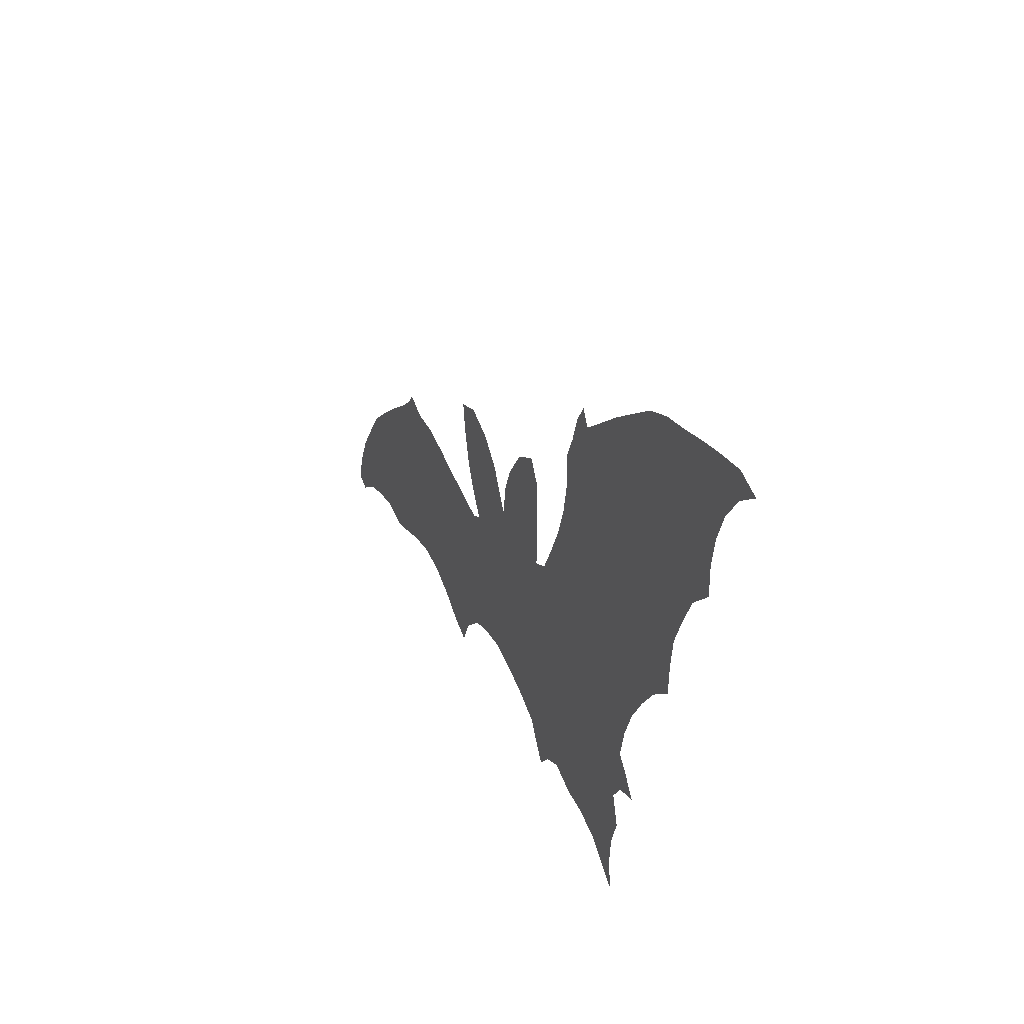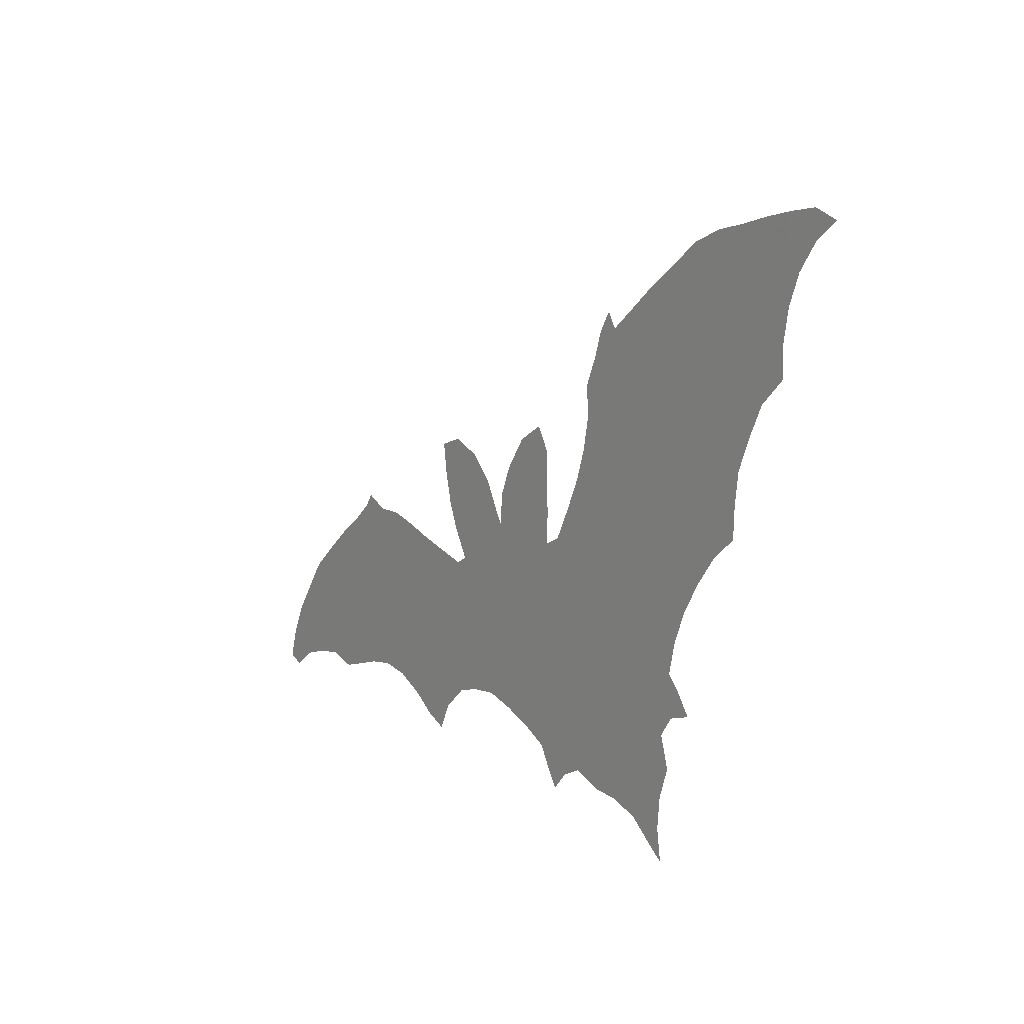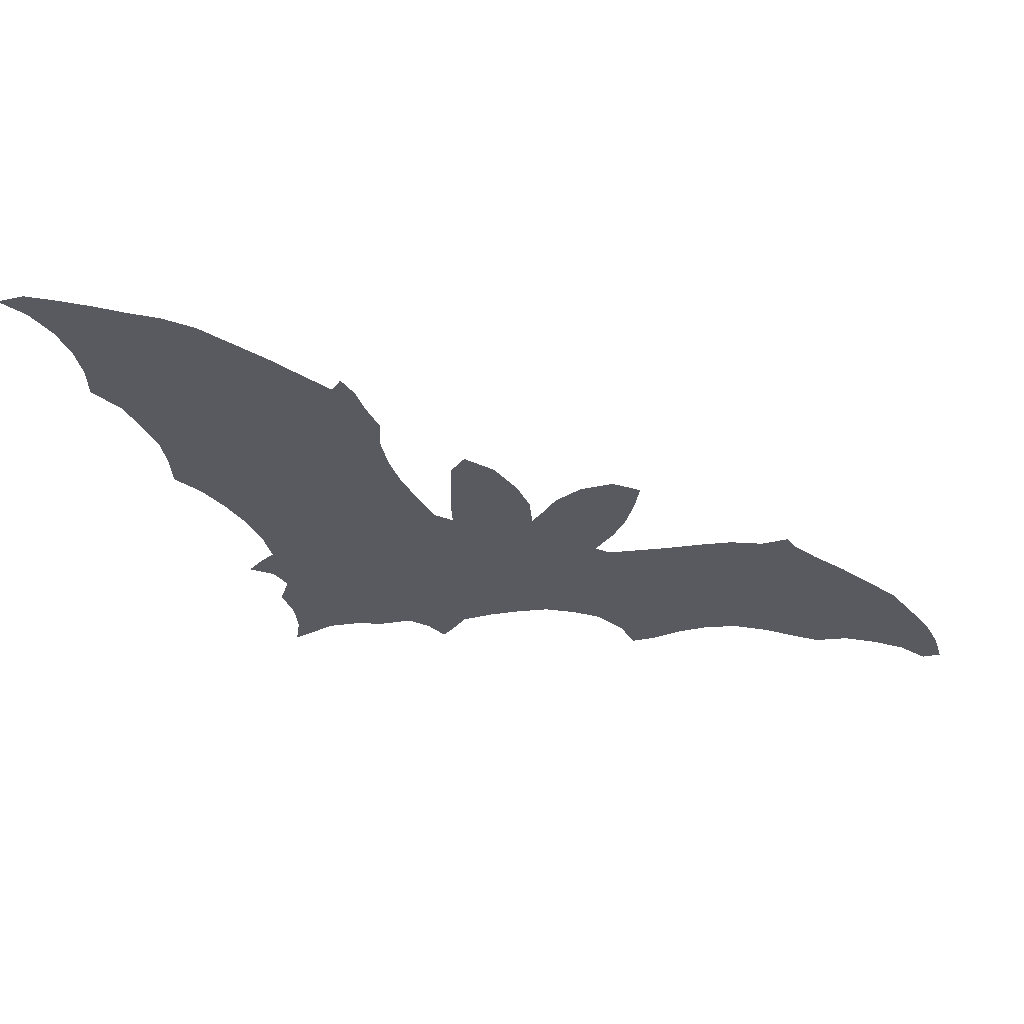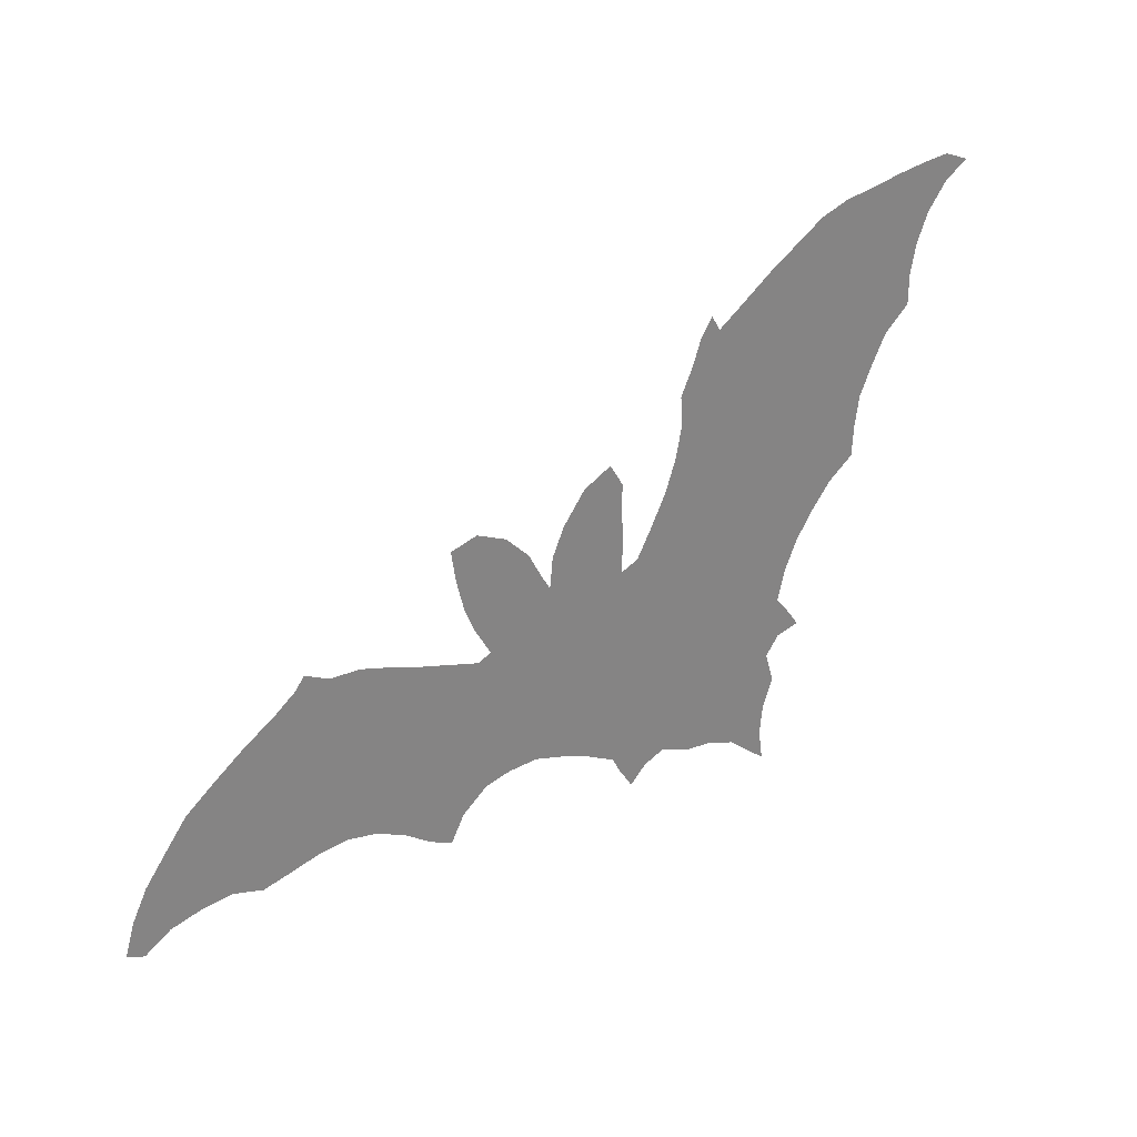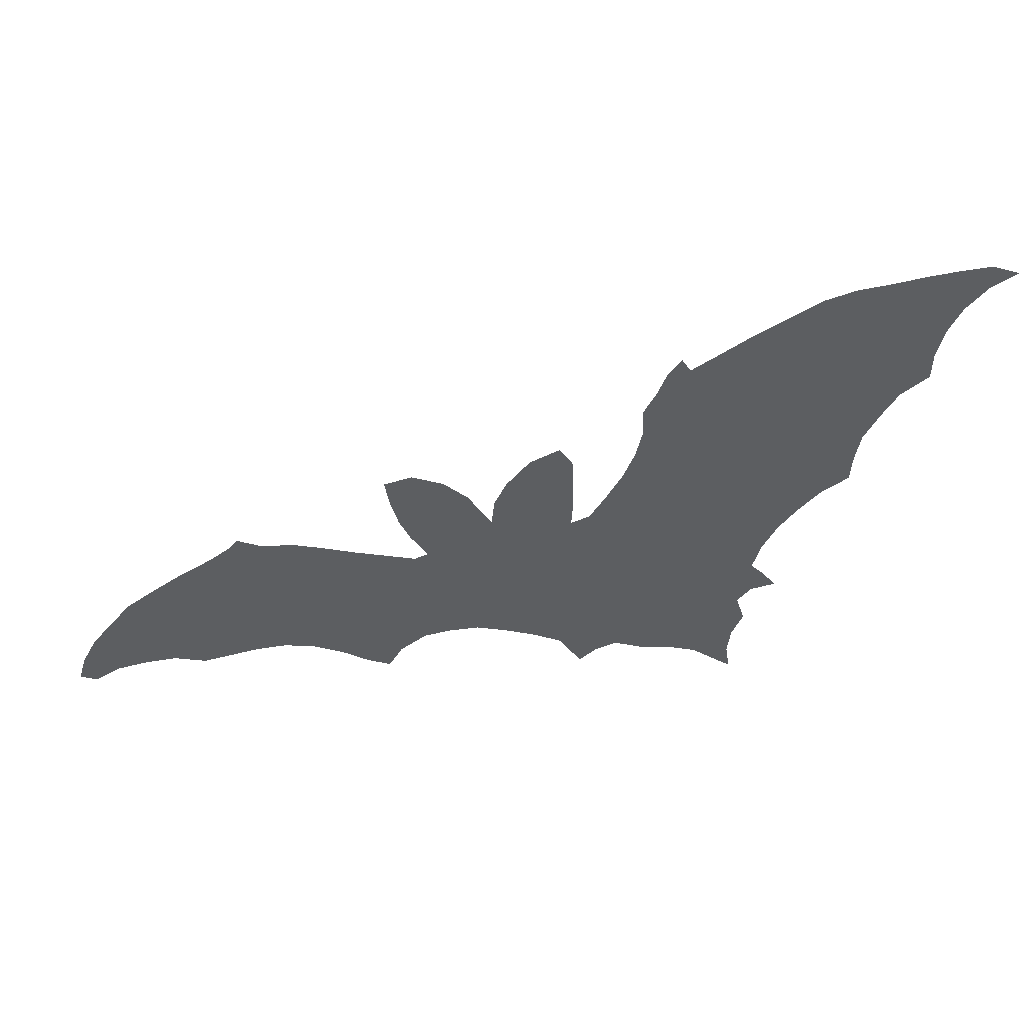
<metadata>
{"format":"obj","ext":"obj","renderer":"f3d","projection":"perspective","resolution":1024,"background":"white","views":[{"elev":33.1,"azim":66.4,"up":"+Y"},{"elev":7.8,"azim":55.6,"up":"+Y"},{"elev":57.9,"azim":-174.9,"up":"+Y"},{"elev":29.4,"azim":-36.1,"up":"+Y"},{"elev":51.0,"azim":-5.6,"up":"+Y"}]}
</metadata>
<code>
v 0.3777 0.3202 0
v 0.3695 0.353 0
v 0.3645 0.3859 0
v 0.3941 0.3941 0
v 0.4269 0.3793 0
v 0.4532 0.353 0
v 0.468 0.3251 0
v 0.4778 0.3087 0
v 0.4811 0.3415 0
v 0.4943 0.3711 0
v 0.5189 0.4039 0
v 0.5501 0.4204 0
v 0.5649 0.3957 0
v 0.5649 0.3629 0
v 0.5665 0.3301 0
v 0.5649 0.2972 0
v 0.5846 0.3054 0
v 0.6026 0.3383 0
v 0.619 0.3711 0
v 0.6305 0.4039 0
v 0.6371 0.4368 0
v 0.6355 0.4696 0
v 0.6486 0.4975 0
v 0.6585 0.5254 0
v 0.6716 0.5452 0
v 0.6814 0.5287 0
v 0.711 0.5501 0
v 0.7422 0.5731 0
v 0.775 0.5944 0
v 0.8079 0.6158 0
v 0.8407 0.6273 0
v 0.8736 0.6322 0
v 0.9064 0.6388 0
v 0.9392 0.6437 0
v 0.9721 0.647 0
v 1 0.6355 0
v 0.9737 0.6174 0
v 0.9524 0.5895 0
v 0.9392 0.5583 0
v 0.9327 0.5254 0
v 0.9327 0.4926 0
v 0.9048 0.468 0
v 0.8883 0.4368 0
v 0.8736 0.4039 0
v 0.8686 0.3711 0
v 0.867 0.3383 0
v 0.8391 0.3169 0
v 0.8161 0.289 0
v 0.7964 0.2594 0
v 0.7816 0.2266 0
v 0.7734 0.1938 0
v 0.7865 0.179 0
v 0.803 0.156 0
v 0.7767 0.1494 0
v 0.7619 0.1297 0
v 0.7718 0.09688 0
v 0.7603 0.06568 0
v 0.757 0.03284 0
v 0.7619 0 0
v 0.7471 0.01149 0
v 0.7176 0.03612 0
v 0.6847 0.04762 0
v 0.6552 0.0509 0
v 0.6223 0.06404 0
v 0.5993 0.05419 0
v 0.5813 0.03612 0
v 0.5665 0.05911 0
v 0.5566 0.07718 0
v 0.5254 0.0936 0
v 0.4926 0.1067 0
v 0.4598 0.1166 0
v 0.4269 0.1149 0
v 0.399 0.1084 0
v 0.3711 0.08539 0
v 0.3563 0.05747 0
v 0.3317 0.06897 0
v 0.3038 0.08867 0
v 0.2709 0.1051 0
v 0.2381 0.1117 0
v 0.2052 0.1084 0
v 0.1724 0.1002 0
v 0.1445 0.0936 0
v 0.1117 0.1035 0
v 0.07882 0.1002 0
v 0.04598 0.09195 0
v 0.01806 0.07389 0
v 0 0.0821 0
v 0.009852 0.1149 0
v 0.02627 0.1478 0
v 0.0509 0.1806 0
v 0.07225 0.2085 0
v 0.1035 0.2332 0
v 0.1363 0.2578 0
v 0.1691 0.2792 0
v 0.1921 0.2972 0
v 0.202 0.3103 0
v 0.2282 0.2972 0
v 0.2611 0.2956 0
v 0.2939 0.2857 0
v 0.3268 0.2742 0
v 0.3596 0.2644 0
v 0.3925 0.2545 0
v 0.4072 0.2611 0
v 0.3892 0.2923 0
f 17 64 51
f 21 23 22
f 17 51 50
f 20 47 21
f 83 91 90
f 85 89 88
f 51 64 55
f 17 50 18
f 18 50 49
f 11 13 12
f 16 64 17
f 16 68 64
f 2 4 3
f 2 5 4
f 7 104 103
f 79 99 98
f 78 99 79
f 20 48 47
f 31 39 32
f 30 40 31
f 31 40 39
f 35 37 36
f 34 37 35
f 45 47 46
f 21 47 45
f 21 45 44
f 40 42 41
f 28 42 29
f 29 42 30
f 30 42 40
f 84 90 89
f 83 90 84
f 84 89 85
f 80 93 81
f 81 93 92
f 83 92 91
f 81 92 83
f 86 88 87
f 85 88 86
f 58 60 59
f 55 62 57
f 55 57 56
f 55 63 62
f 55 64 63
f 64 68 65
f 16 69 68
f 16 70 69
f 18 49 19
f 19 48 20
f 19 49 48
f 8 70 16
f 7 103 8
f 8 103 71
f 8 71 70
f 11 14 13
f 10 14 11
f 73 101 77
f 77 101 78
f 6 104 7
f 79 94 80
f 80 94 93
f 52 54 53
f 51 55 54
f 51 54 52
f 32 39 33
f 28 43 42
f 27 43 28
f 27 44 43
f 21 44 26
f 26 44 27
f 21 26 23
f 23 26 24
f 24 26 25
f 73 77 74
f 74 77 76
f 74 76 75
f 81 83 82
f 57 62 61
f 57 61 58
f 58 61 60
f 65 68 67
f 65 67 66
f 71 103 72
f 8 16 15
f 8 15 9
f 10 15 14
f 9 15 10
f 78 100 99
f 78 101 100
f 73 102 101
f 72 103 102
f 72 102 73
f 1 104 6
f 1 5 2
f 1 6 5
f 79 98 97
f 79 97 94
f 33 38 34
f 33 39 38
f 34 38 37
f 95 97 96
f 94 97 95

</code>
